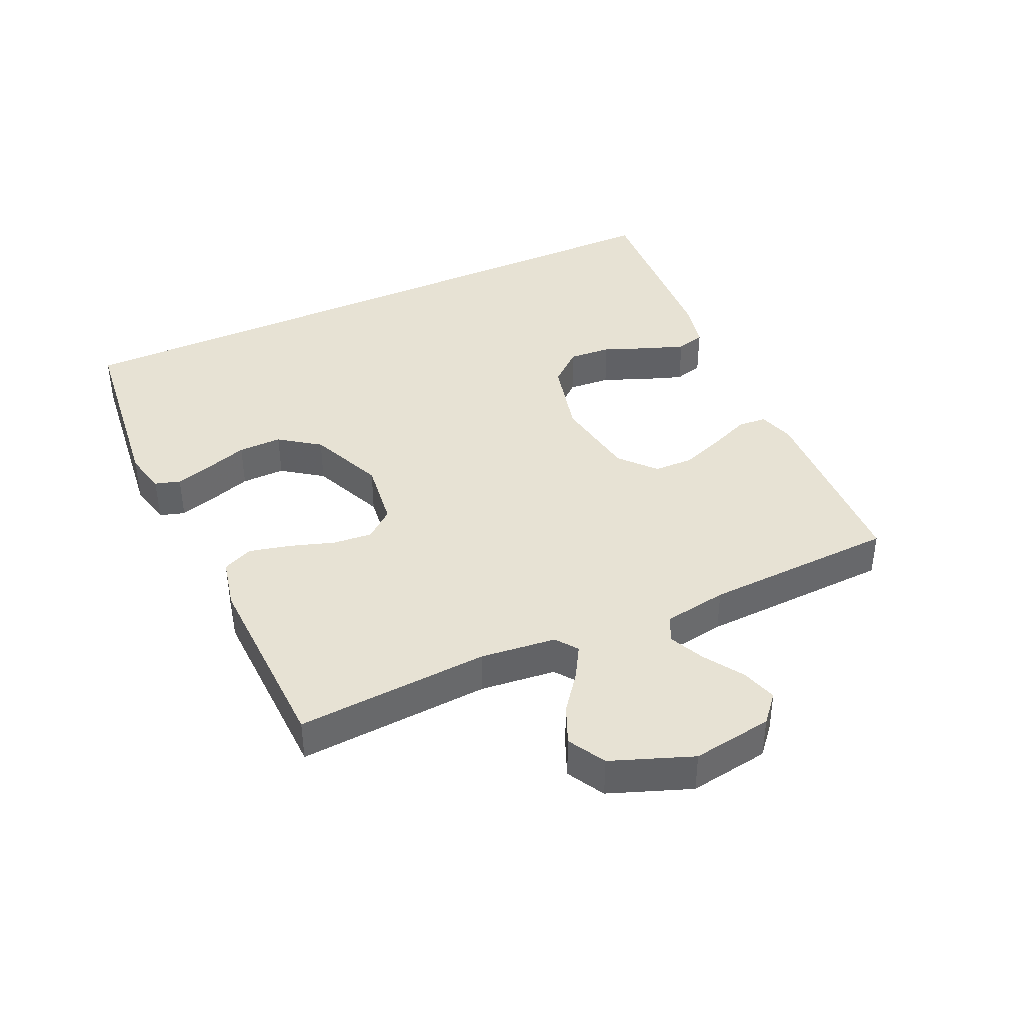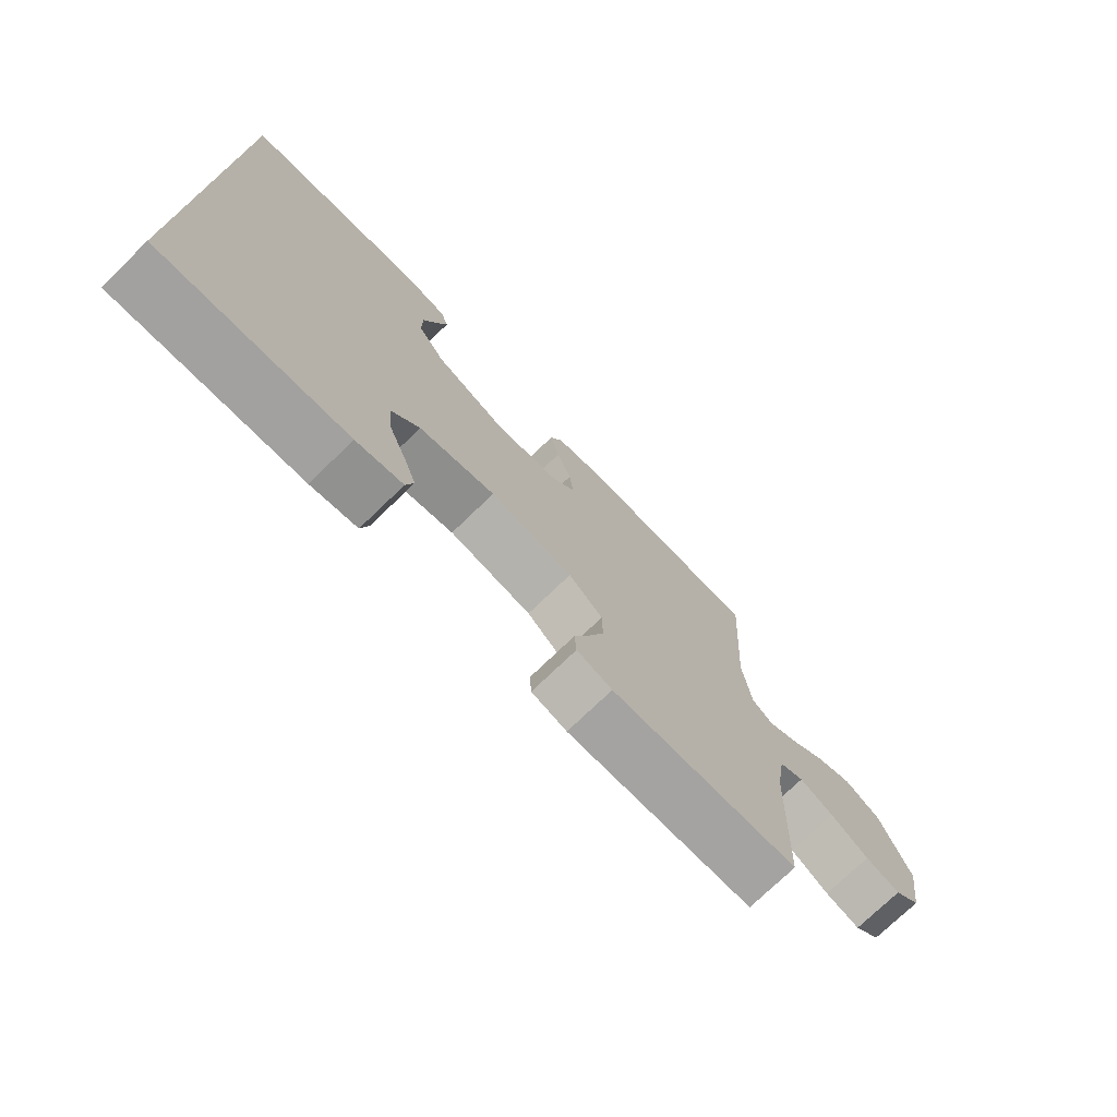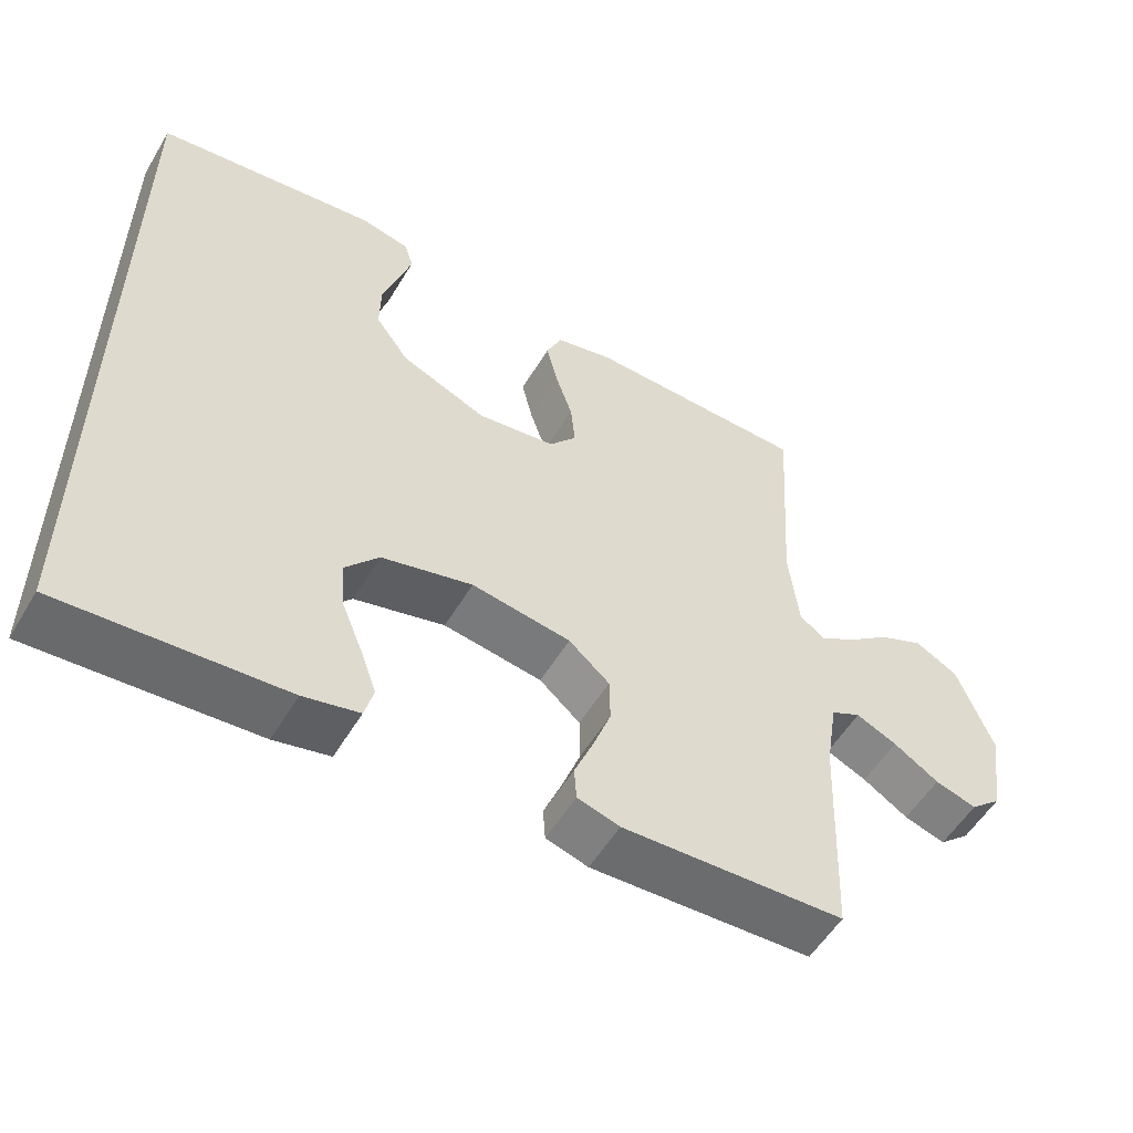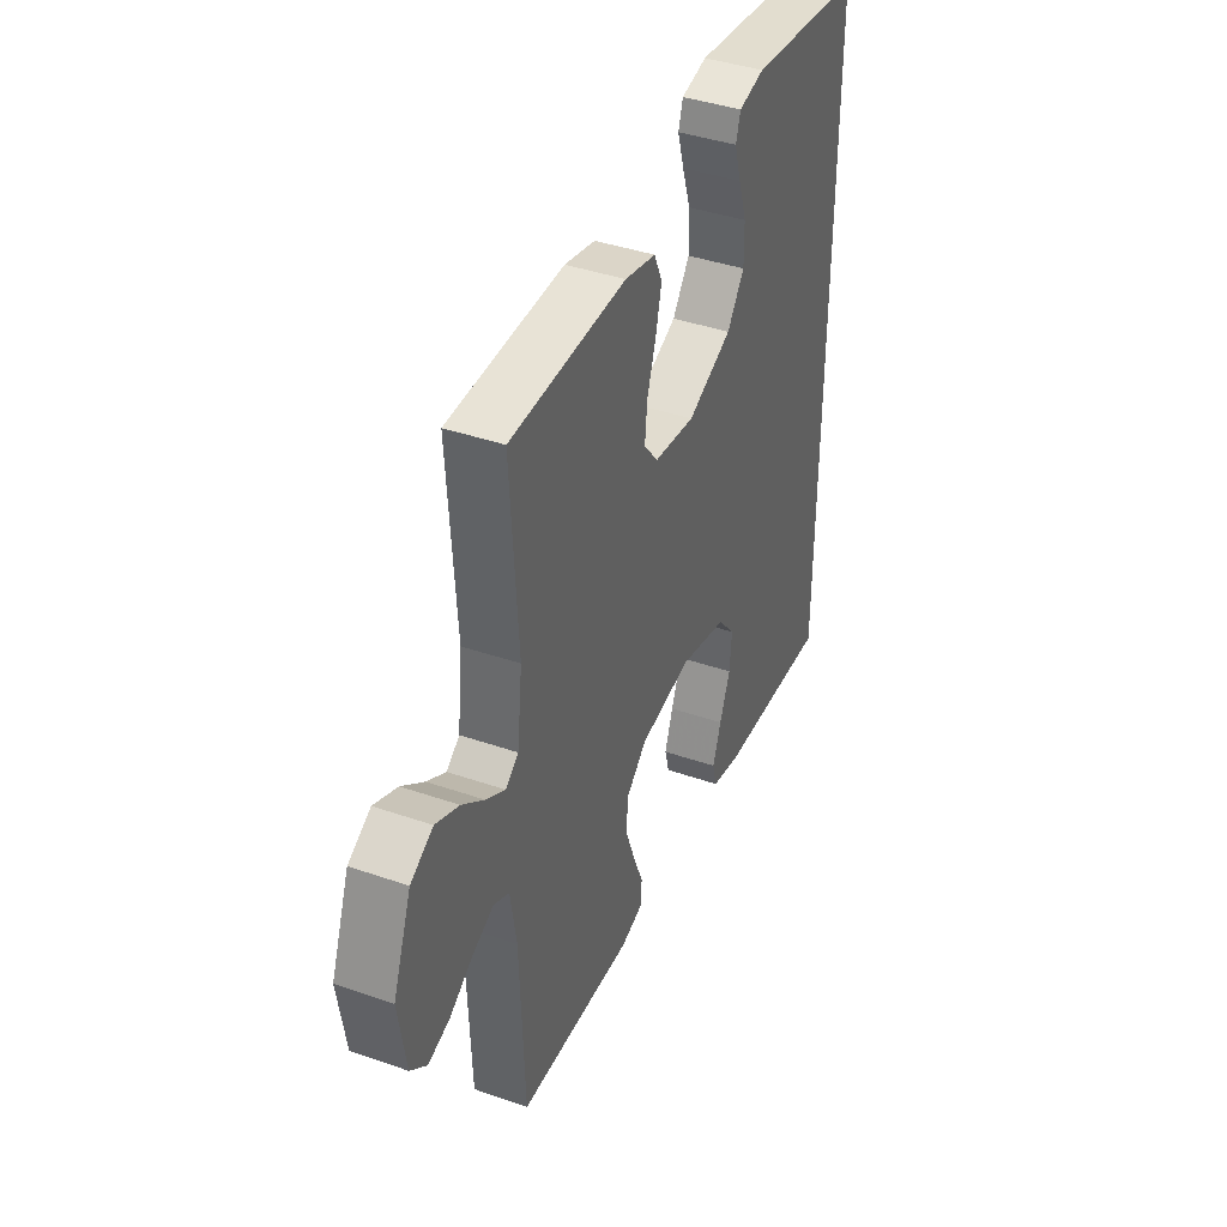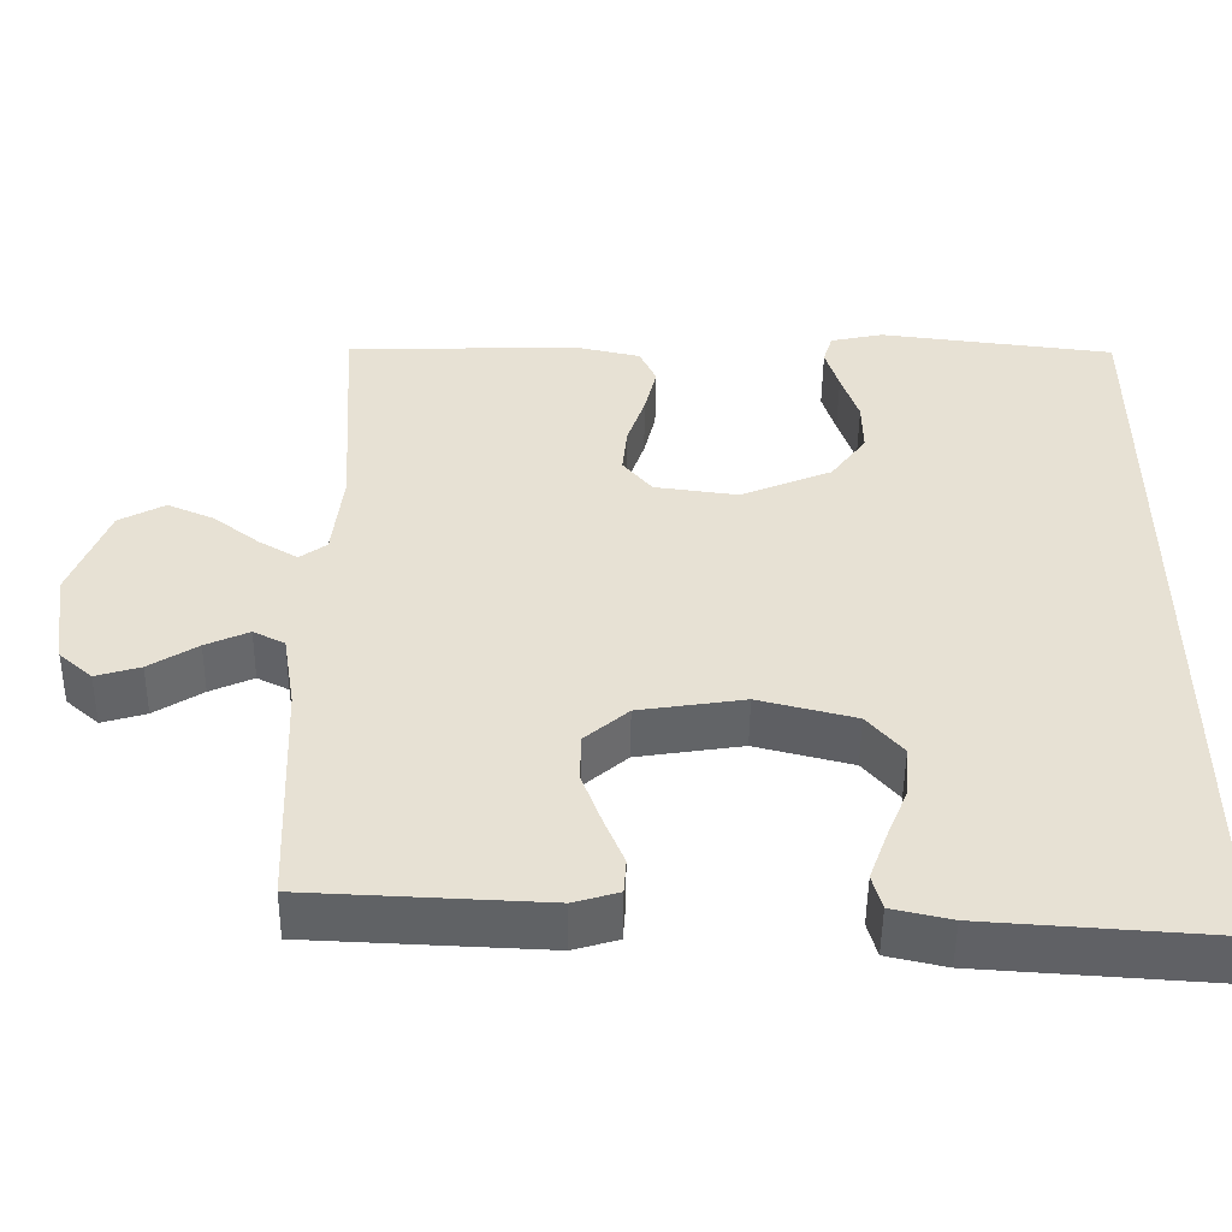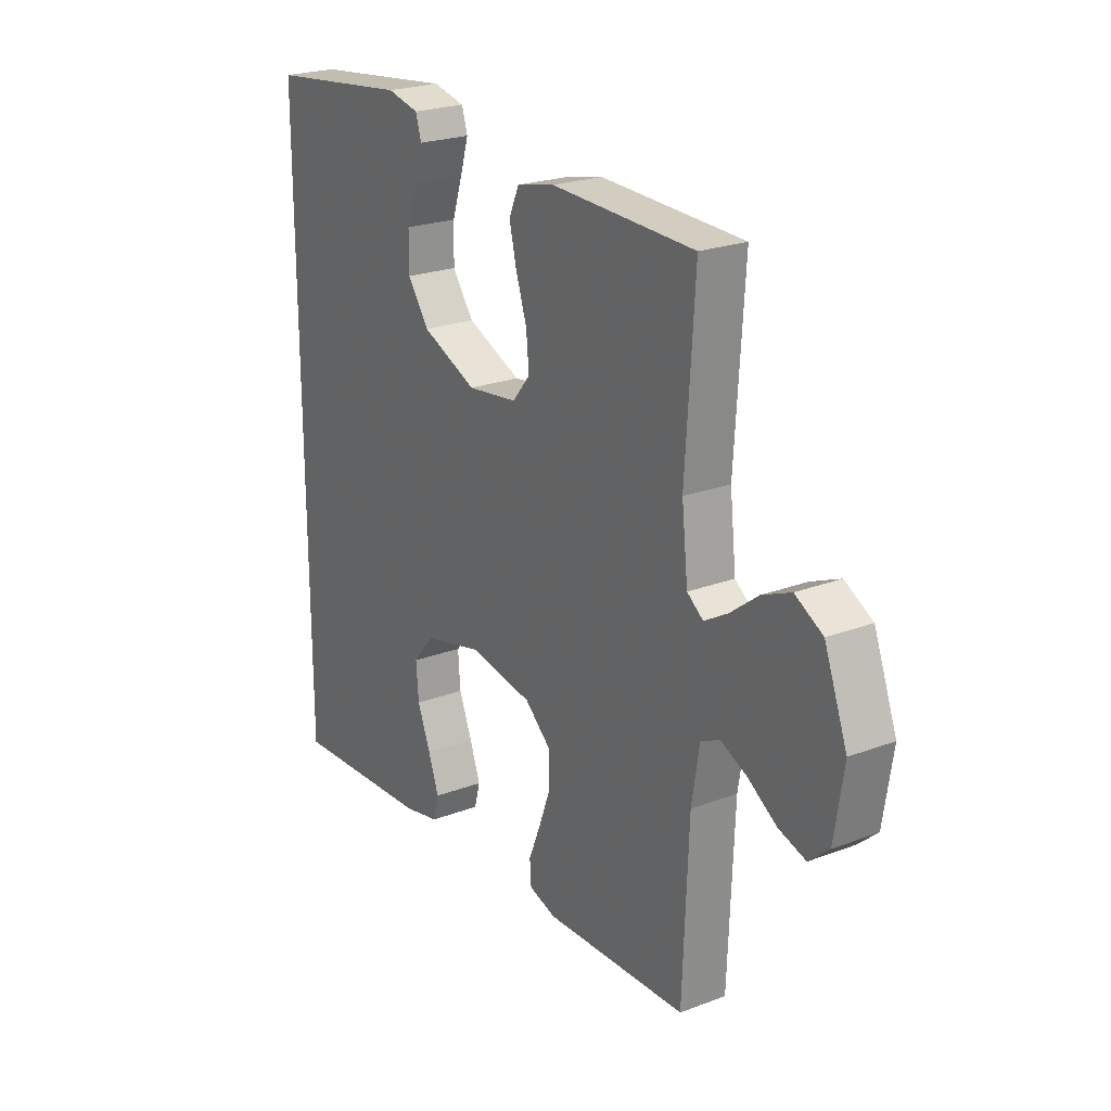
<metadata>
{"format":"obj","ext":"obj","renderer":"f3d","projection":"perspective","resolution":1024,"background":"white","views":[{"elev":40.0,"azim":65.2,"up":"+Y"},{"elev":-74.7,"azim":-46.0,"up":"+Z"},{"elev":-54.6,"azim":-30.4,"up":"+Z"},{"elev":40.6,"azim":113.0,"up":"+Z"},{"elev":-50.7,"azim":179.3,"up":"+Z"},{"elev":23.3,"azim":57.5,"up":"+Z"}]}
</metadata>
<code>
v -0.5 0.07 0.51
v -0.2 0.07 0.546
v -0.133 0.07 0.531
v -0.121 0.07 0.492
v -0.138 0.07 0.435
v -0.16 0.07 0.369
v -0.161 0.07 0.301
v -0.116 0.07 0.239
v 0 0.07 0.19
v 0.106 0.07 0.204
v 0.143 0.07 0.249
v 0.137 0.07 0.311
v 0.114 0.07 0.38
v 0.099 0.07 0.443
v 0.12 0.07 0.49
v 0.2 0.07 0.508
v 0.5 0.07 0.5
v 0.481 0.07 0.2
v 0.494 0.07 0.083
v 0.528 0.07 0.058
v 0.577 0.07 0.087
v 0.635 0.07 0.132
v 0.695 0.07 0.158
v 0.753 0.07 0.126
v 0.801 0.07 0
v 0.782 0.07 -0.125
v 0.74 0.07 -0.162
v 0.684 0.07 -0.145
v 0.623 0.07 -0.106
v 0.568 0.07 -0.081
v 0.528 0.07 -0.101
v 0.512 0.07 -0.2
v 0.5 0.07 -0.5
v 0.2 0.07 -0.513
v 0.143 0.07 -0.496
v 0.14 0.07 -0.451
v 0.165 0.07 -0.39
v 0.19 0.07 -0.322
v 0.189 0.07 -0.26
v 0.134 0.07 -0.212
v 0 0.07 -0.191
v -0.123 0.07 -0.222
v -0.168 0.07 -0.275
v -0.163 0.07 -0.341
v -0.135 0.07 -0.41
v -0.113 0.07 -0.471
v -0.125 0.07 -0.516
v -0.2 0.07 -0.533
v -0.5 0.07 -0.553
v -0.5 0 0.51
v -0.2 0 0.546
v -0.133 0 0.531
v -0.121 0 0.492
v -0.138 0 0.435
v -0.16 0 0.369
v -0.161 0 0.301
v -0.116 0 0.239
v 0 0 0.19
v 0.106 0 0.204
v 0.143 0 0.249
v 0.137 0 0.311
v 0.114 0 0.38
v 0.099 0 0.443
v 0.12 0 0.49
v 0.2 0 0.508
v 0.5 0 0.5
v 0.481 0 0.2
v 0.494 0 0.083
v 0.528 0 0.058
v 0.577 0 0.087
v 0.635 0 0.132
v 0.695 0 0.158
v 0.753 0 0.126
v 0.801 0 0
v 0.782 0 -0.125
v 0.74 0 -0.162
v 0.684 0 -0.145
v 0.623 0 -0.106
v 0.568 0 -0.081
v 0.528 0 -0.101
v 0.512 0 -0.2
v 0.5 0 -0.5
v 0.2 0 -0.513
v 0.143 0 -0.496
v 0.14 0 -0.451
v 0.165 0 -0.39
v 0.19 0 -0.322
v 0.189 0 -0.26
v 0.134 0 -0.212
v 0 0 -0.191
v -0.123 0 -0.222
v -0.168 0 -0.275
v -0.163 0 -0.341
v -0.135 0 -0.41
v -0.113 0 -0.471
v -0.125 0 -0.516
v -0.2 0 -0.533
v -0.5 0 -0.553
f 47 48 49
f 46 47 49
f 45 46 49
f 44 45 49
f 43 44 49 1
f 42 43 1 2
f 35 36 37
f 34 35 37
f 33 34 37
f 32 33 37
f 31 32 37 38
f 27 28 29
f 26 27 29
f 25 26 29
f 24 25 29
f 23 24 29
f 22 23 29
f 21 22 29
f 20 21 29 30
f 19 20 30 31
f 16 17 18
f 15 16 18
f 14 15 18
f 13 14 18
f 12 13 18
f 11 12 18 19
f 10 11 19 31
f 4 5 6
f 3 4 6
f 2 3 6
f 2 6 7
f 42 2 7
f 41 42 7 8
f 40 41 8 9
f 9 10 31
f 40 9 31
f 39 40 31
f 31 38 39
f 98 97 96
f 98 96 95
f 98 95 94
f 98 94 93
f 50 98 93 92
f 51 50 92 91
f 86 85 84
f 86 84 83
f 86 83 82
f 86 82 81
f 87 86 81 80
f 78 77 76
f 78 76 75
f 78 75 74
f 78 74 73
f 78 73 72
f 78 72 71
f 78 71 70
f 79 78 70 69
f 80 79 69 68
f 67 66 65
f 67 65 64
f 67 64 63
f 67 63 62
f 67 62 61
f 68 67 61 60
f 80 68 60 59
f 55 54 53
f 55 53 52
f 55 52 51
f 56 55 51
f 56 51 91
f 57 56 91 90
f 58 57 90 89
f 80 59 58
f 80 58 89
f 80 89 88
f 88 87 80
f 1 50 51 2
f 2 51 52 3
f 3 52 53 4
f 4 53 54 5
f 5 54 55 6
f 6 55 56 7
f 7 56 57 8
f 8 57 58 9
f 9 58 59 10
f 10 59 60 11
f 11 60 61 12
f 12 61 62 13
f 13 62 63 14
f 14 63 64 15
f 15 64 65 16
f 16 65 66 17
f 17 66 67 18
f 18 67 68 19
f 19 68 69 20
f 20 69 70 21
f 21 70 71 22
f 22 71 72 23
f 23 72 73 24
f 24 73 74 25
f 25 74 75 26
f 26 75 76 27
f 27 76 77 28
f 28 77 78 29
f 29 78 79 30
f 30 79 80 31
f 31 80 81 32
f 32 81 82 33
f 33 82 83 34
f 34 83 84 35
f 35 84 85 36
f 36 85 86 37
f 37 86 87 38
f 38 87 88 39
f 39 88 89 40
f 40 89 90 41
f 41 90 91 42
f 42 91 92 43
f 43 92 93 44
f 44 93 94 45
f 45 94 95 46
f 46 95 96 47
f 47 96 97 48
f 48 97 98 49
f 49 98 50 1

</code>
